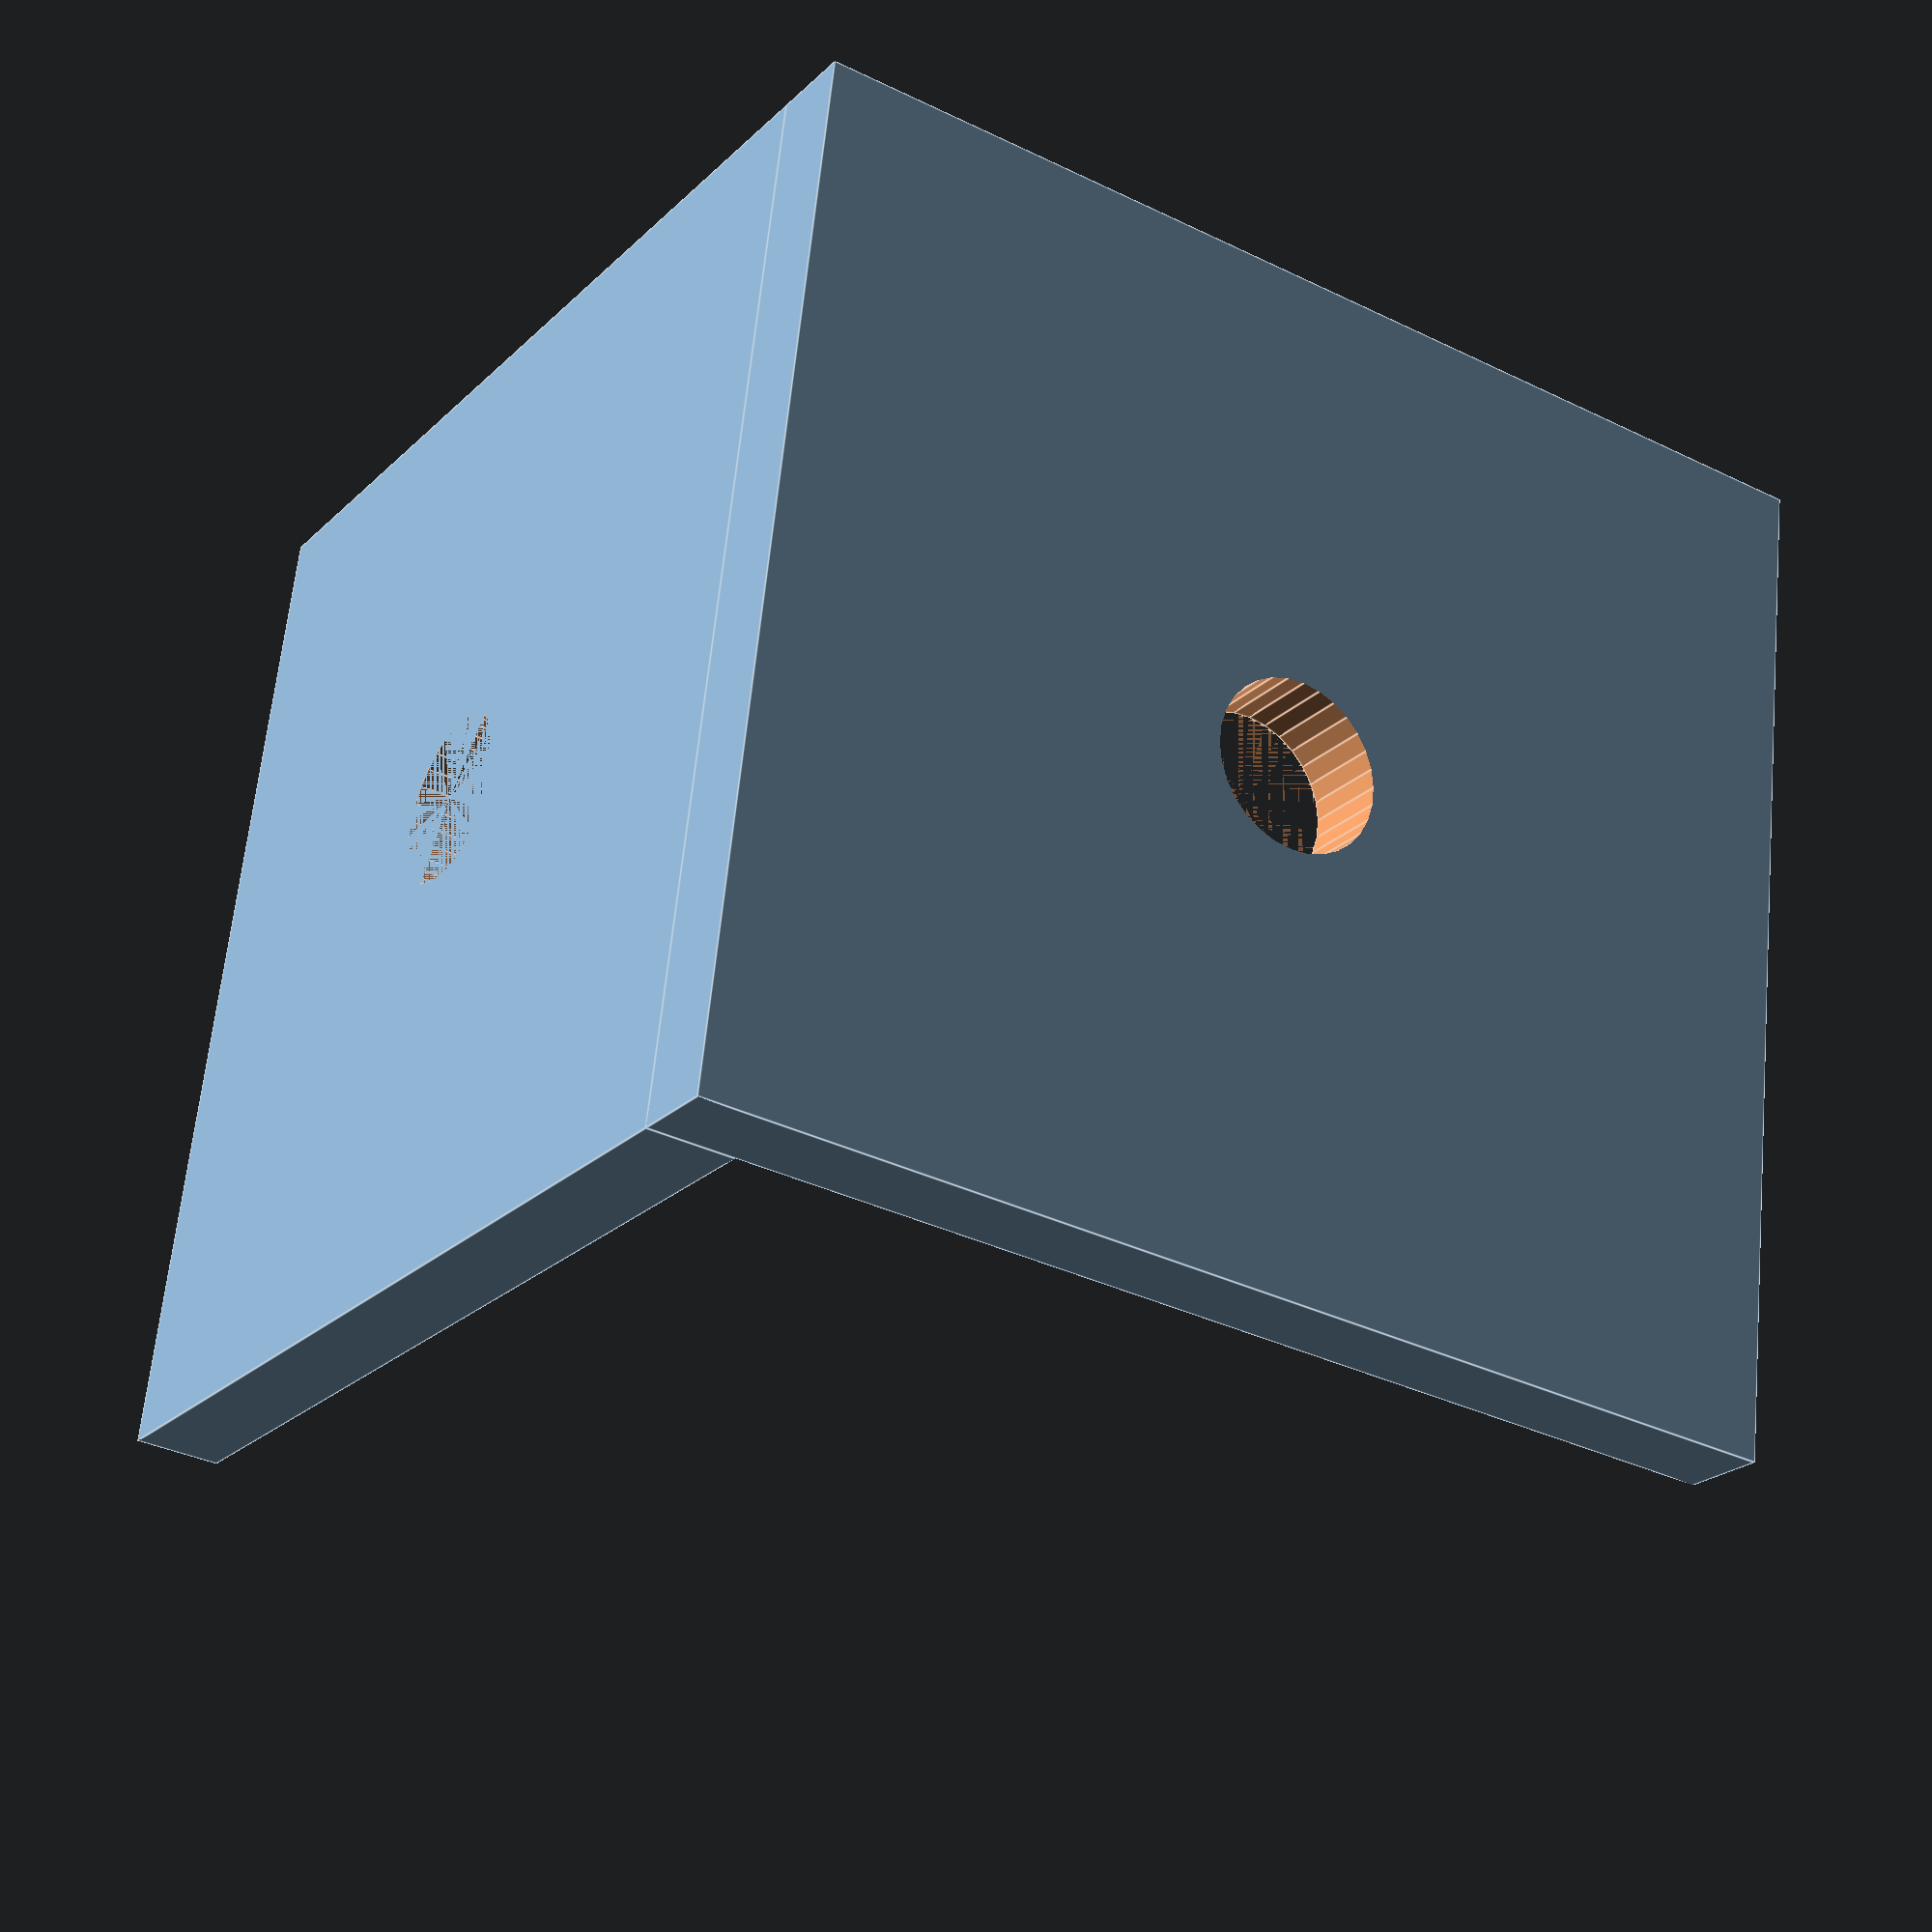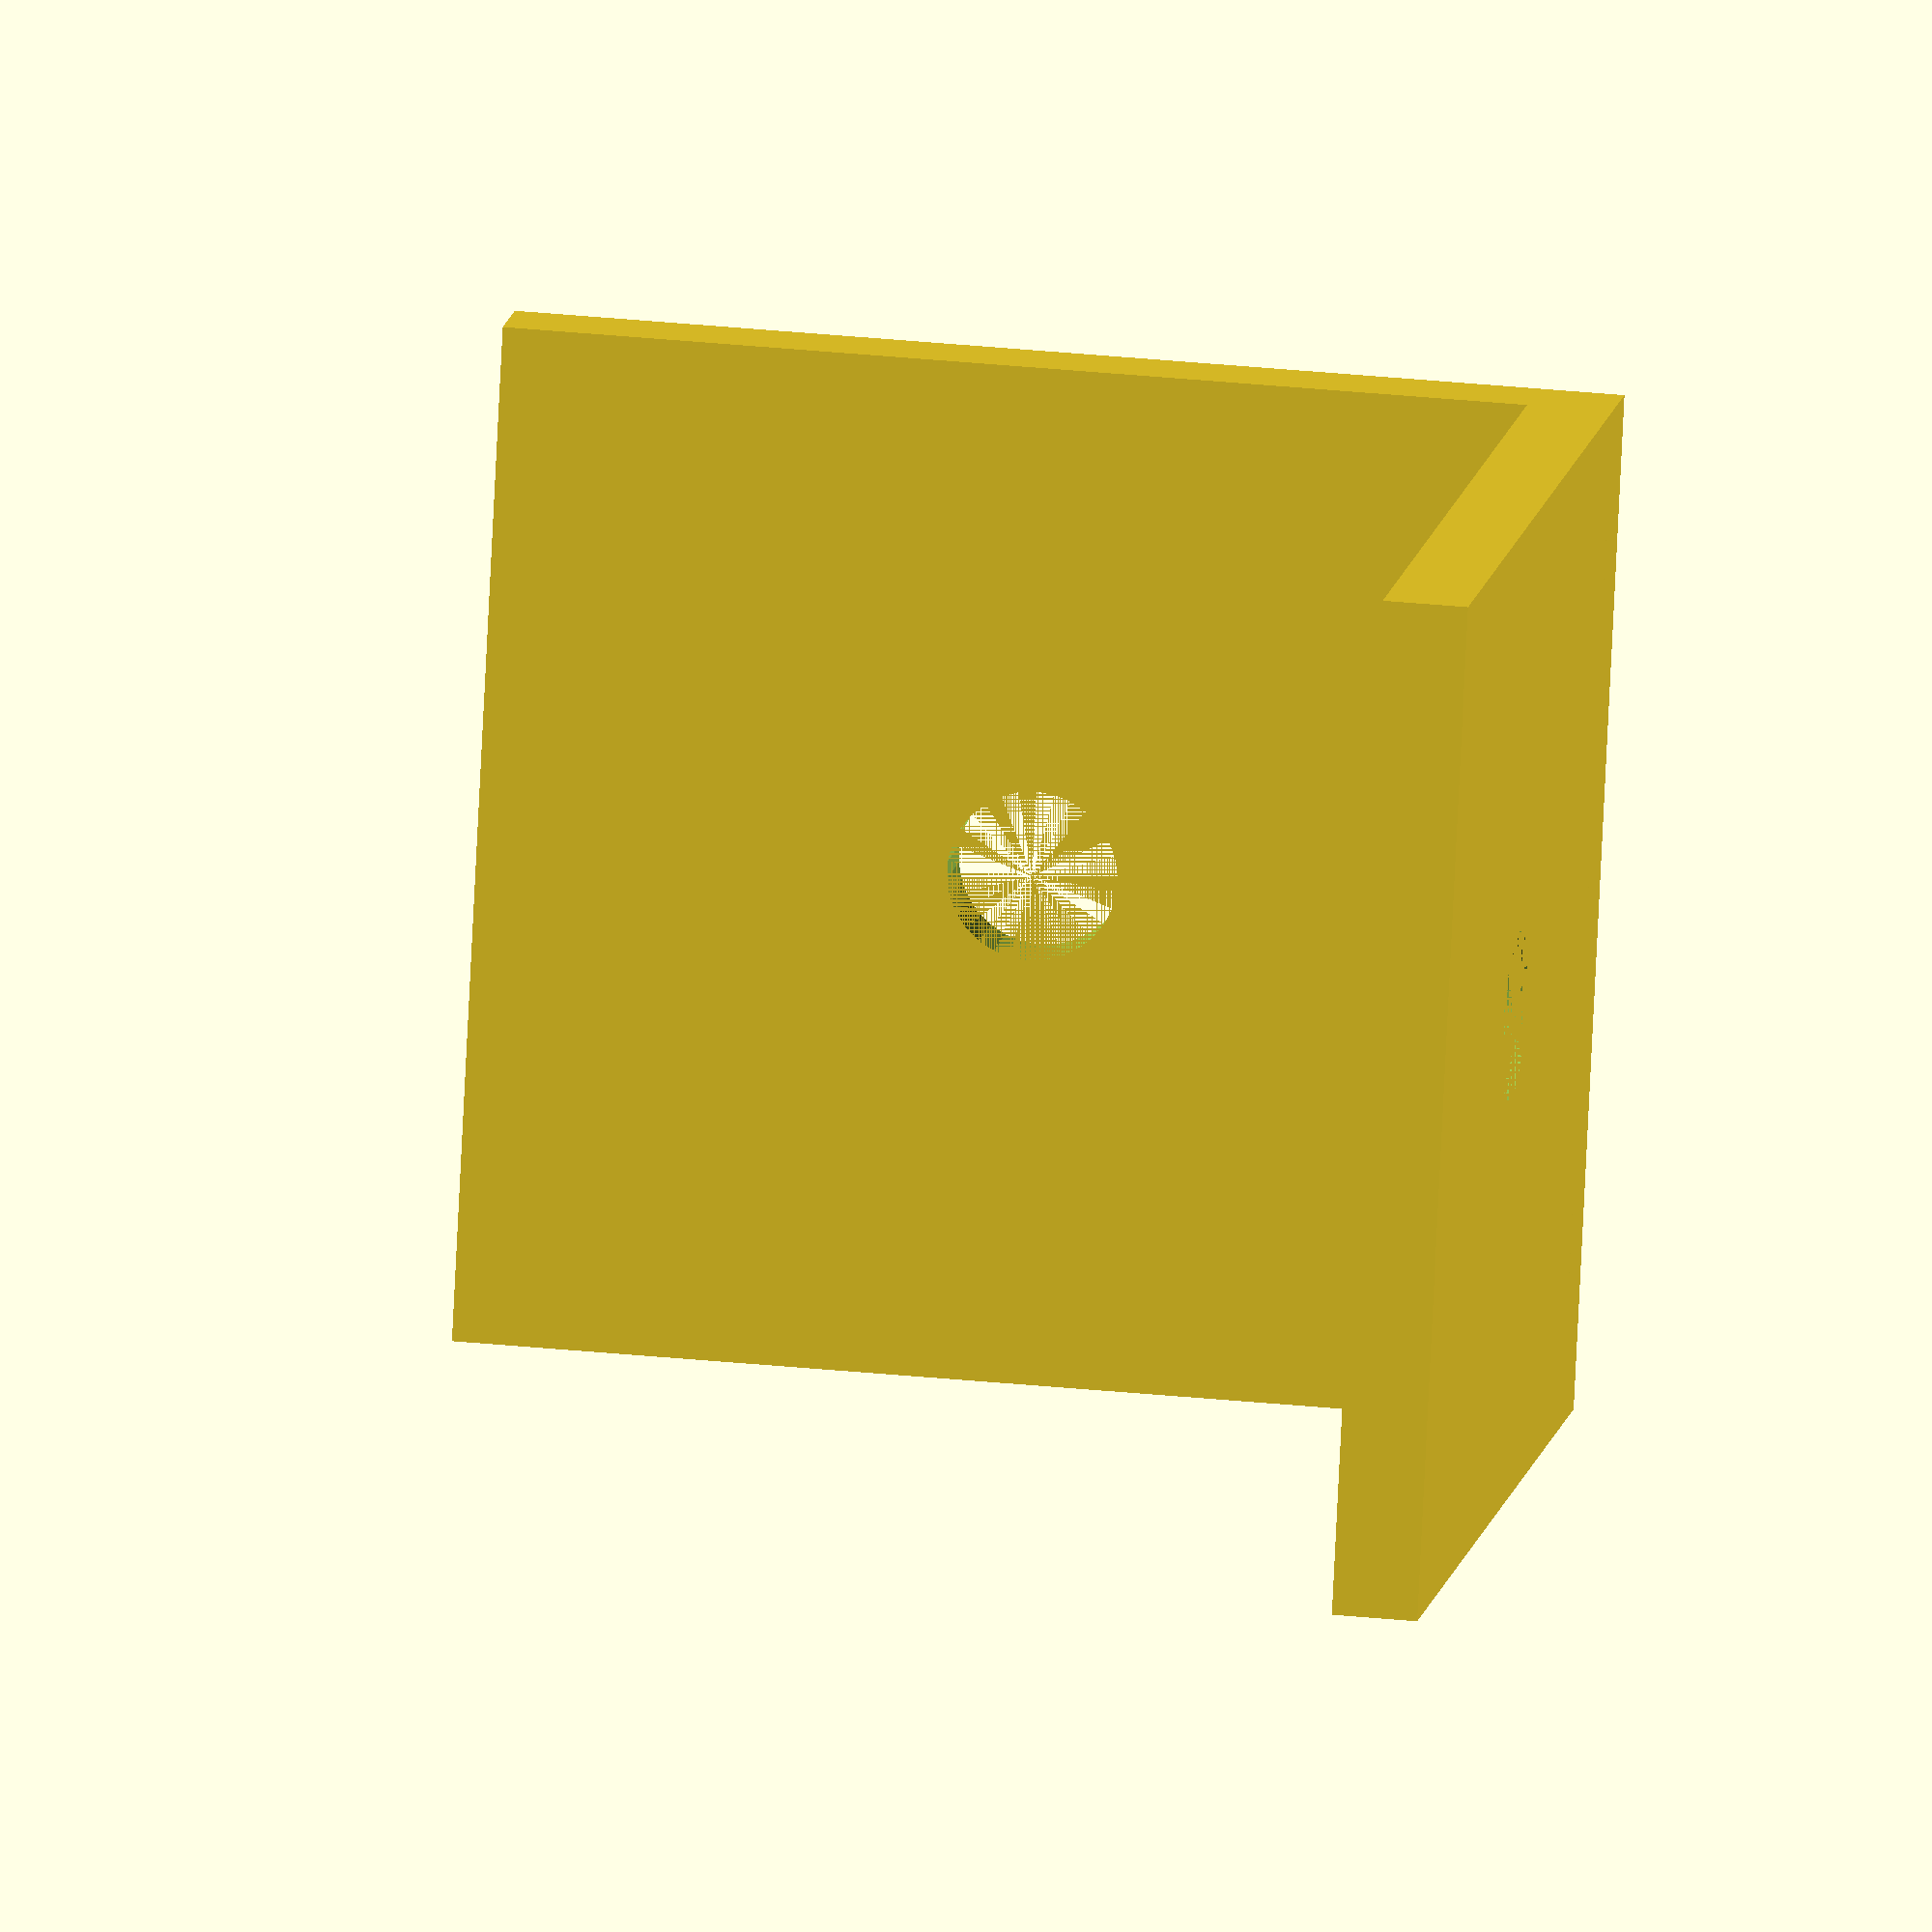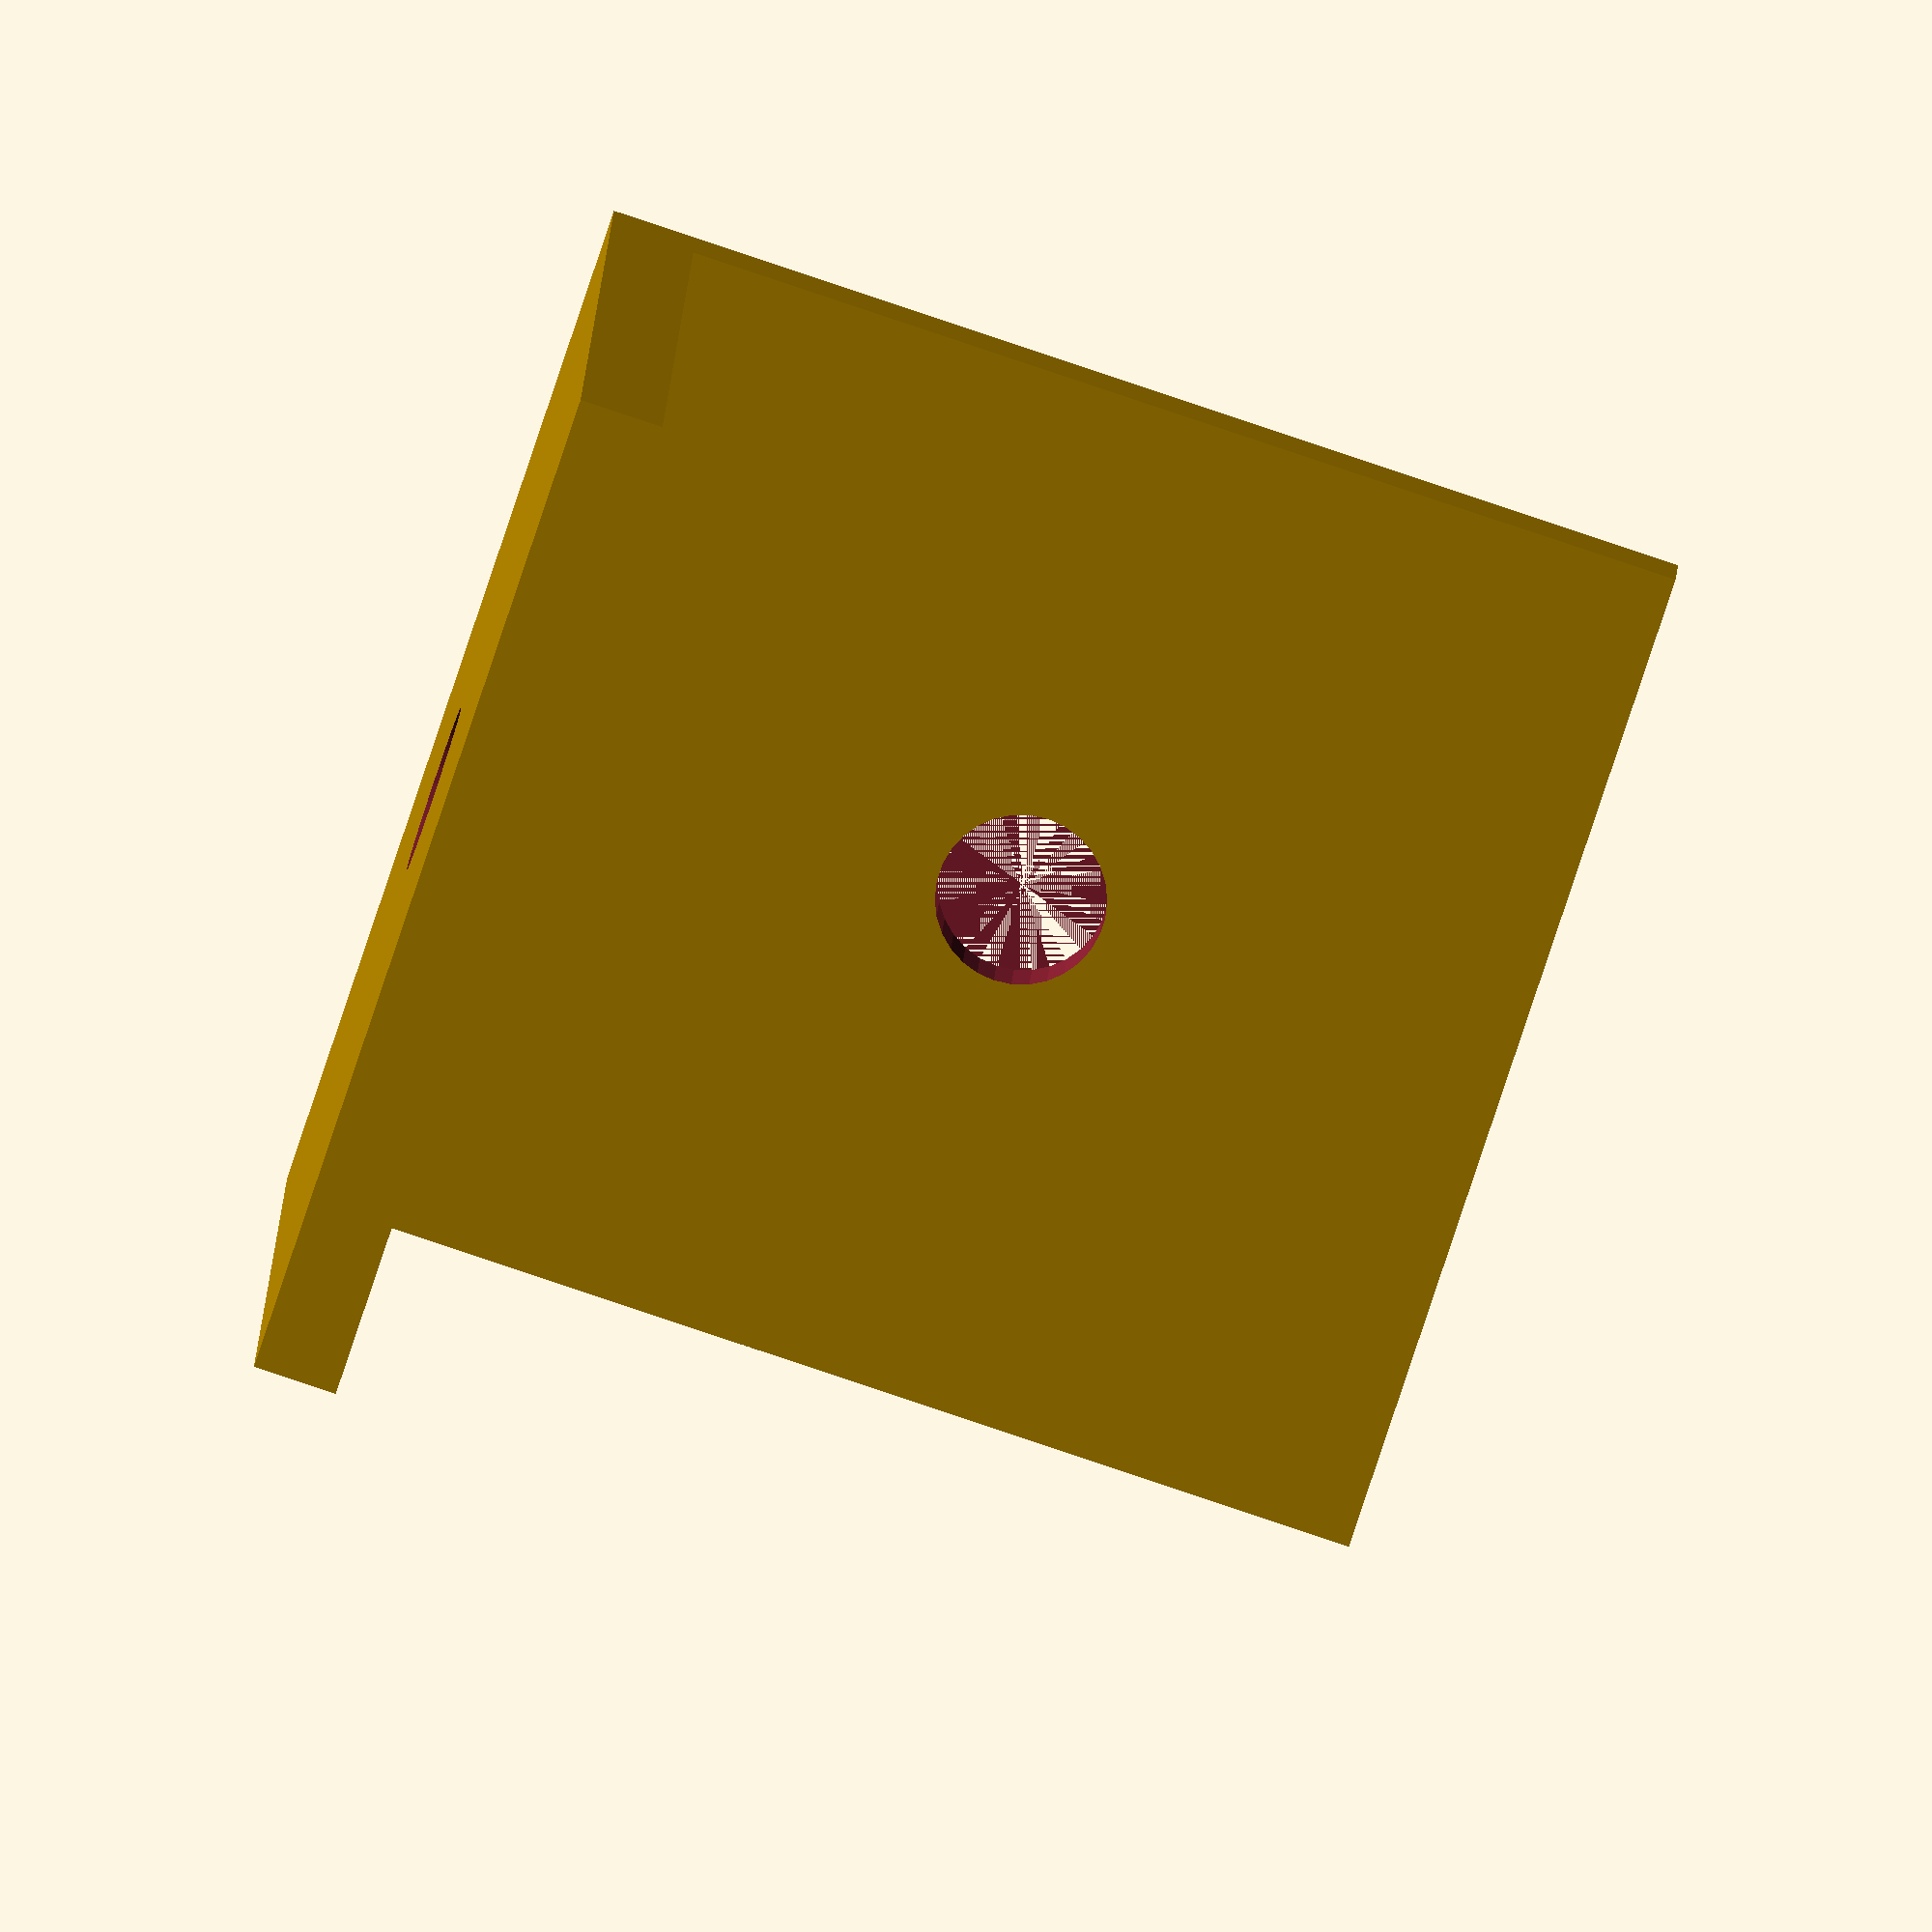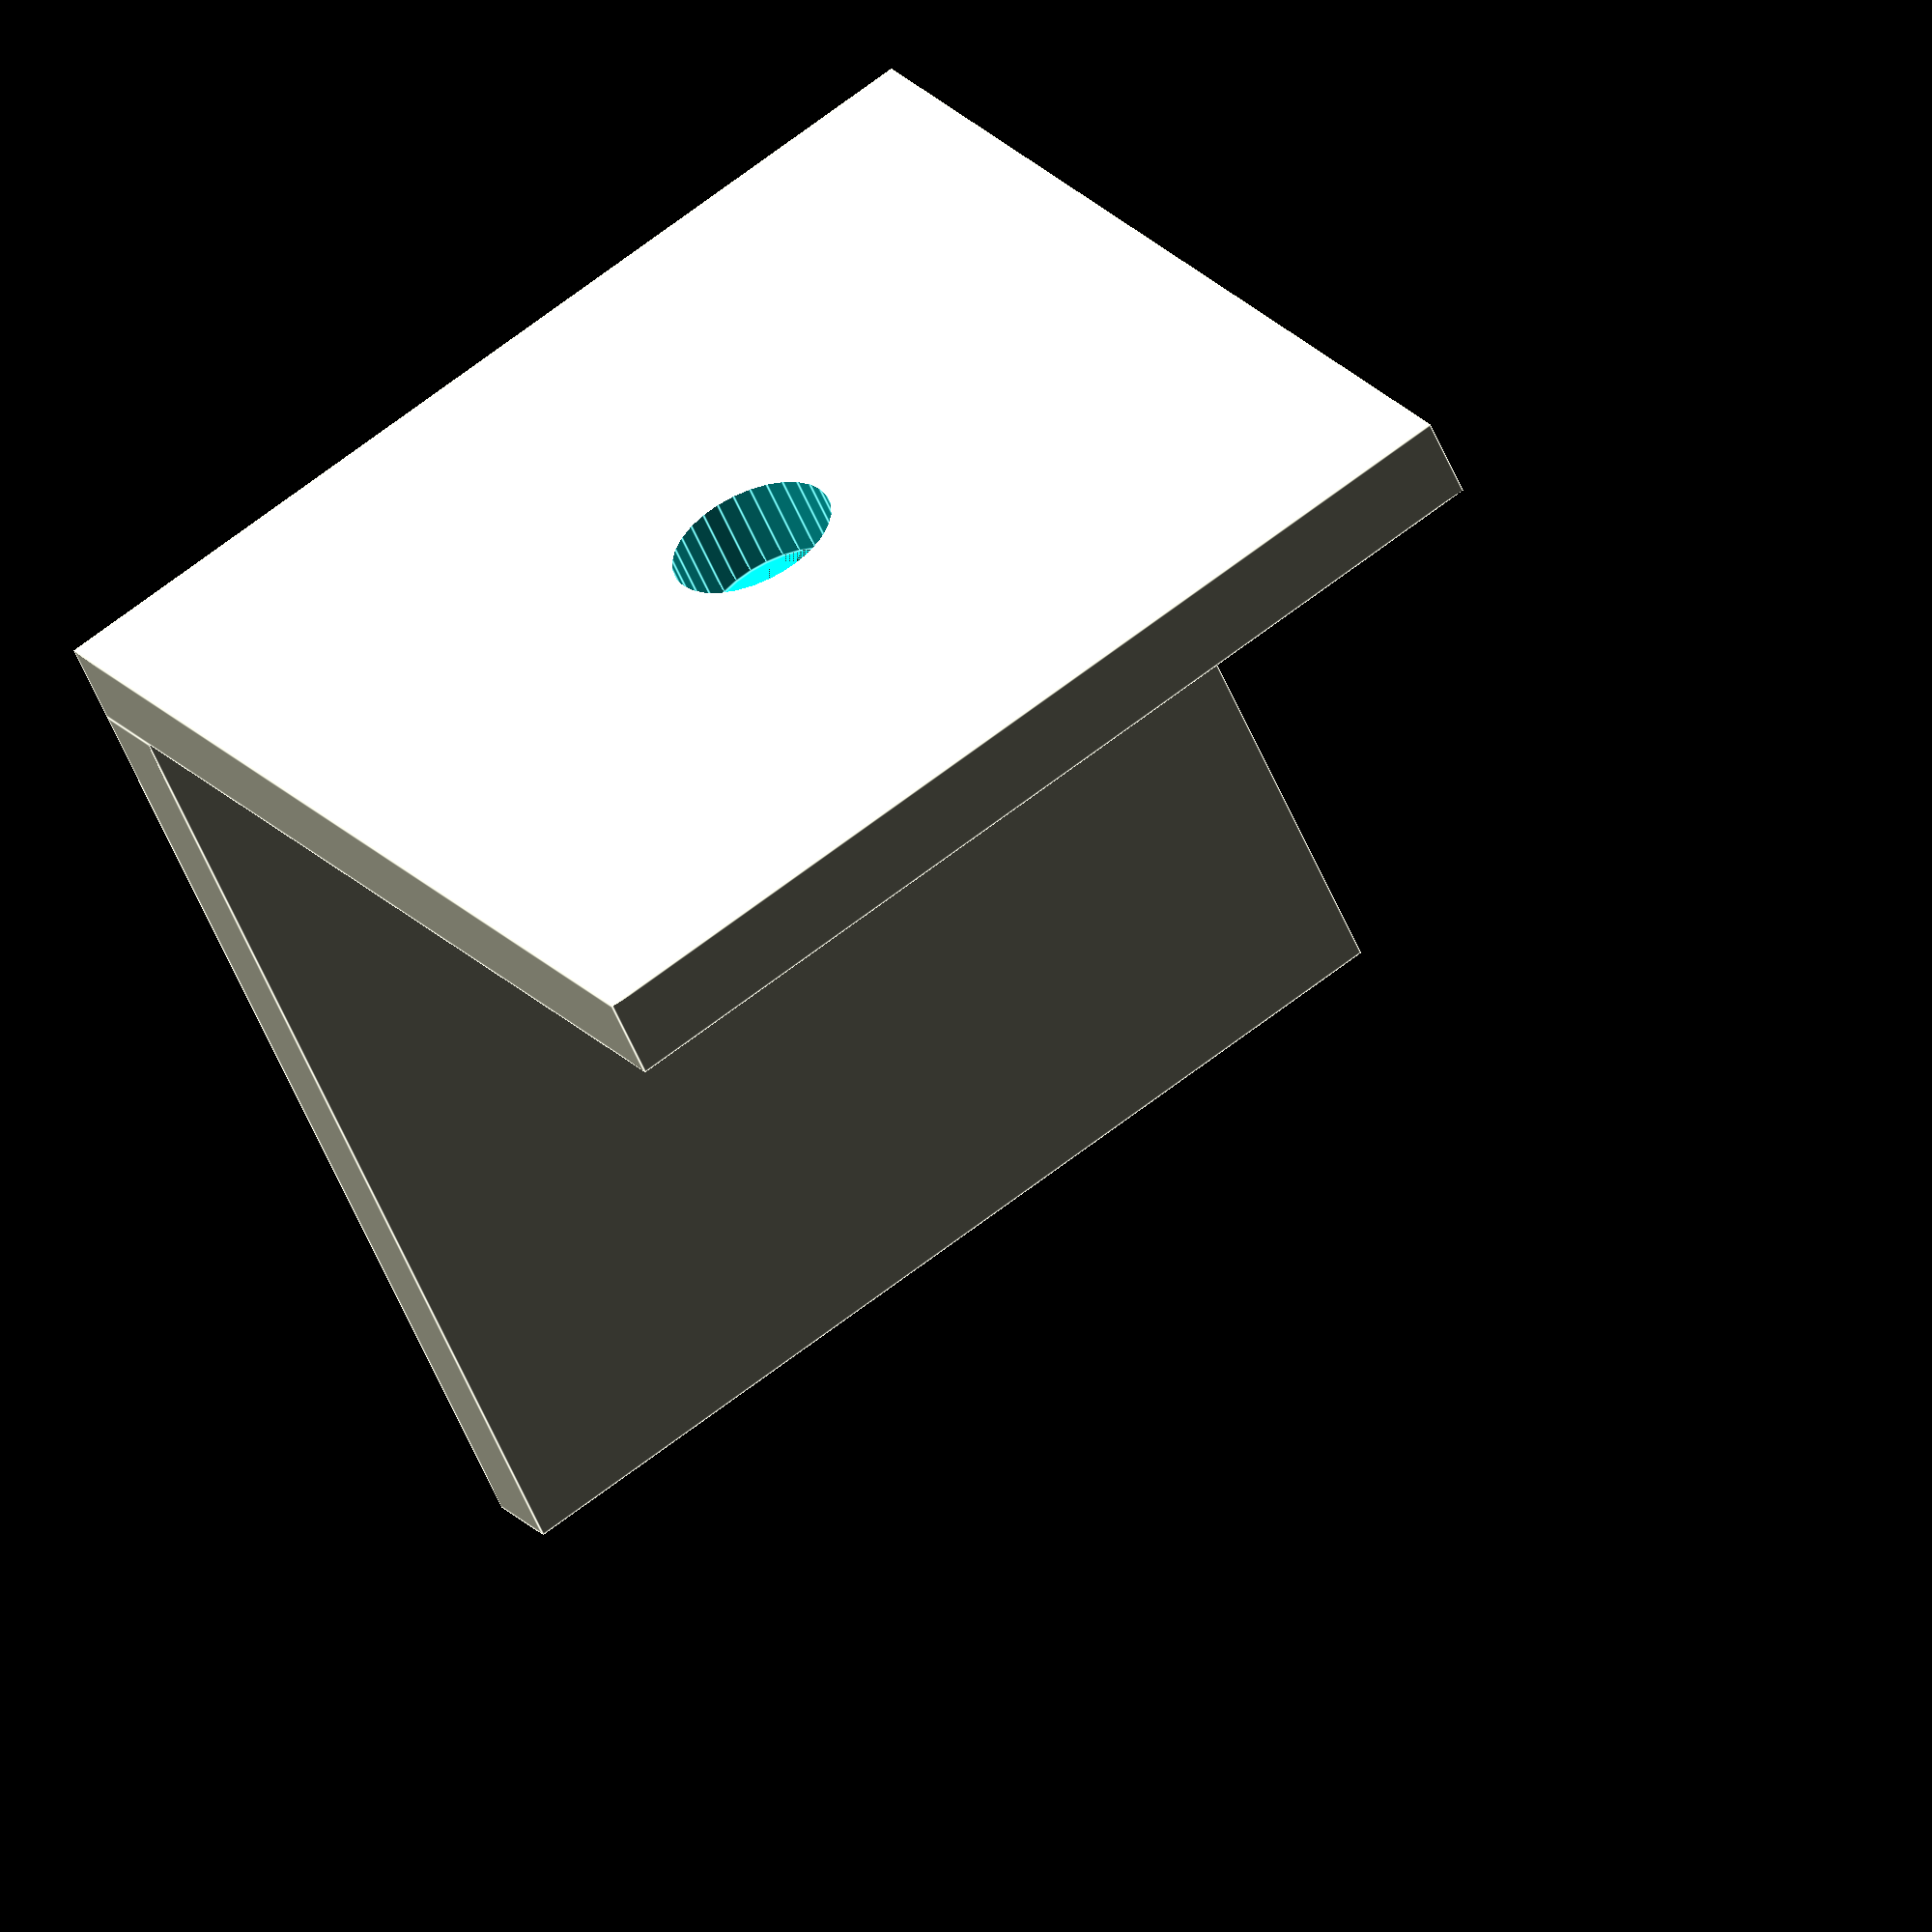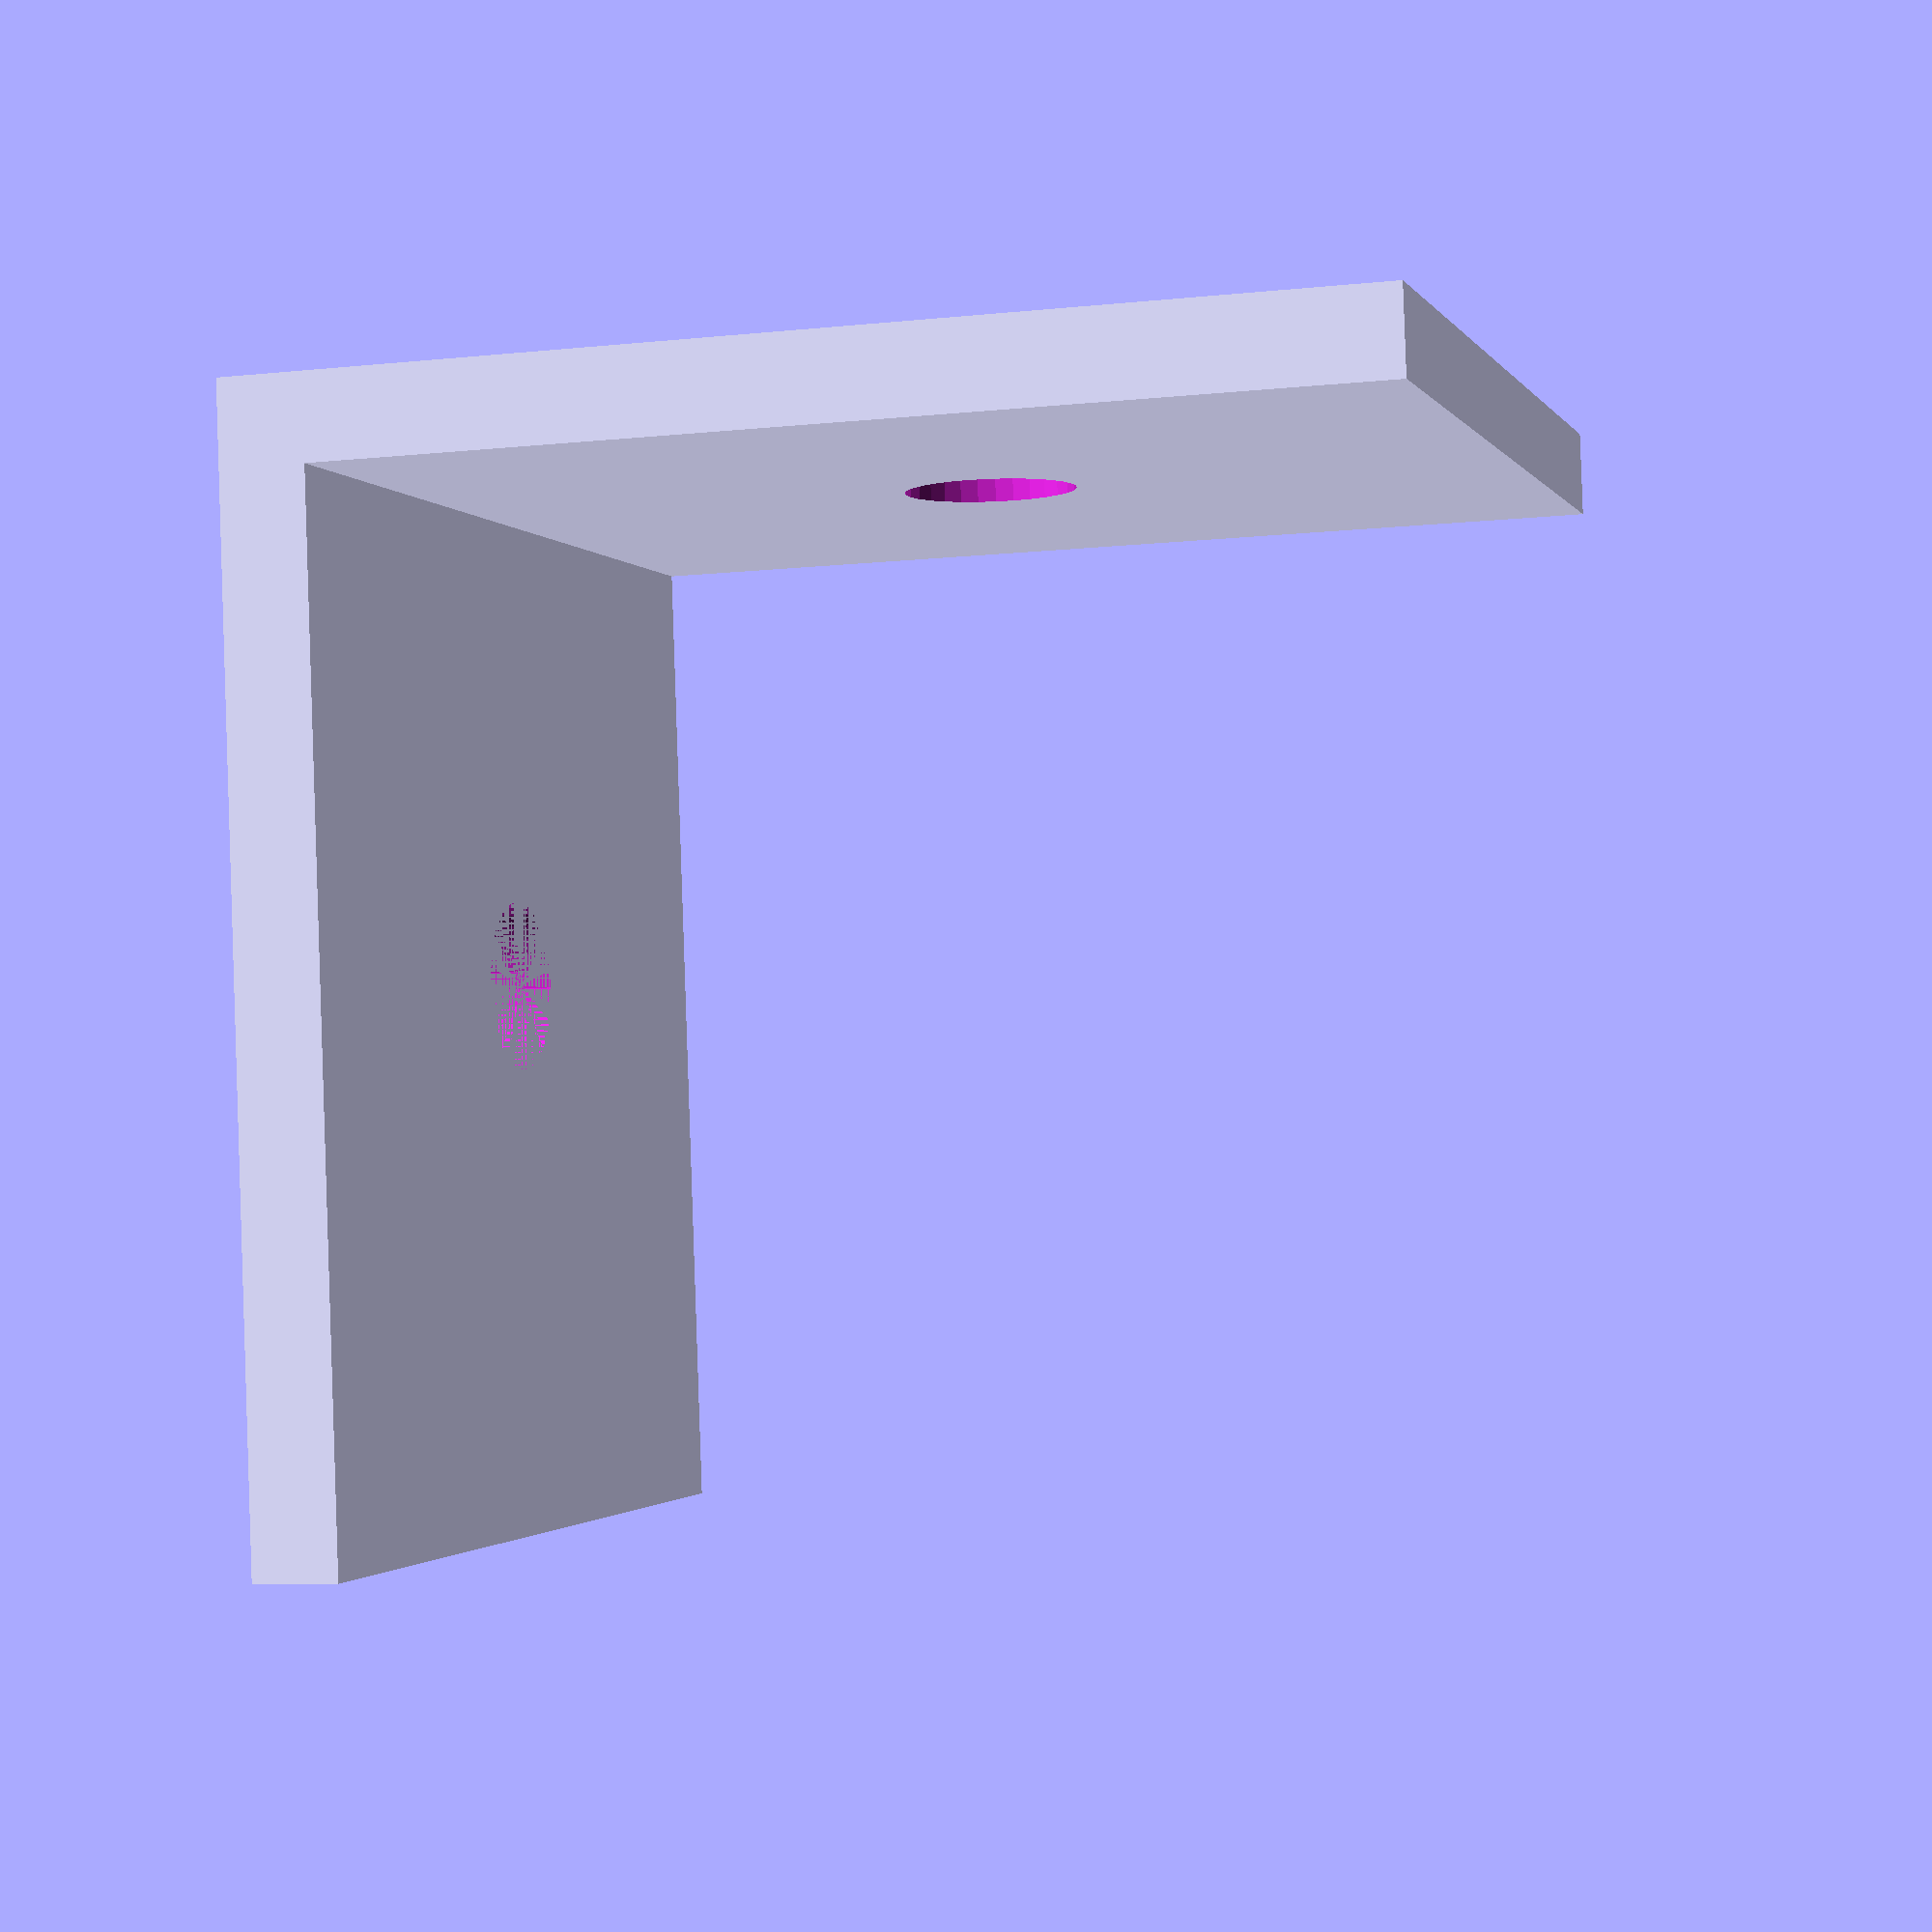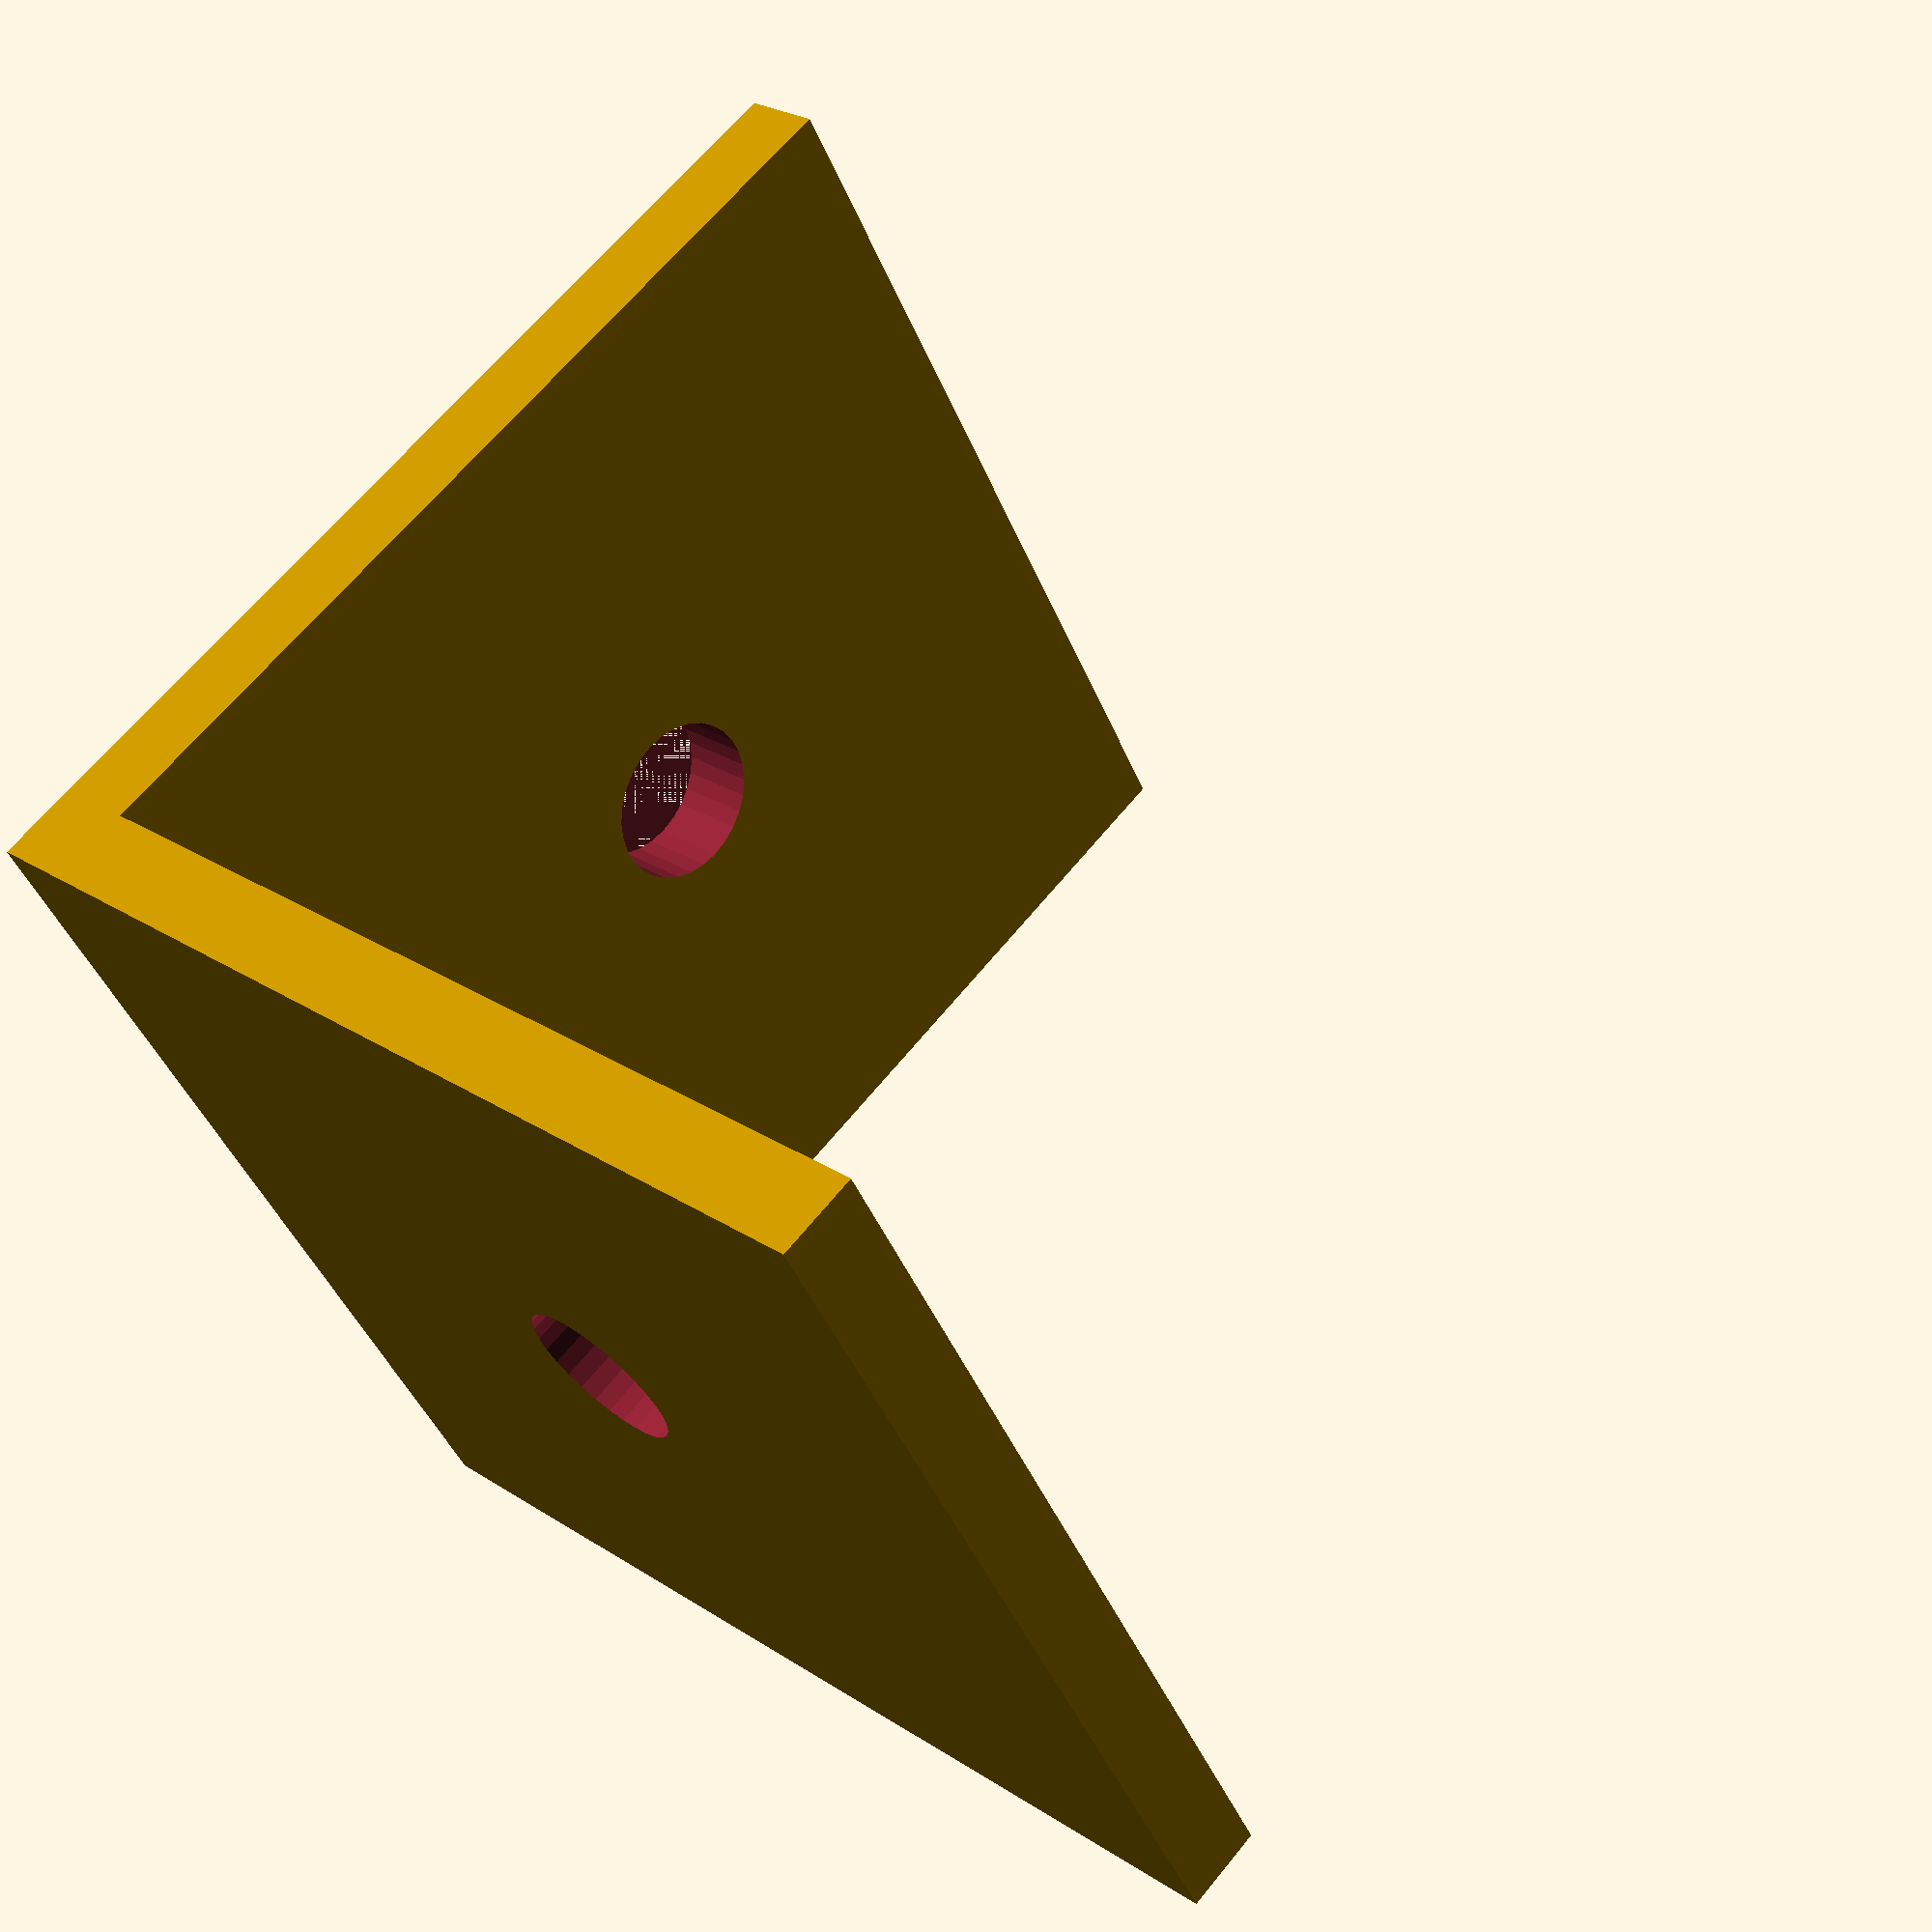
<openscad>
module plate(length, width, height){
	difference(){
		cube([length, width, height]);
		translate([length/2,width/2,0]){
			cylinder(r = 0.5, h =1, $fn = 30);
		}
	}
}

module bracket(w,l,h){
	plate(w,l,h);
	rotate(a = 90, v=[1,0,0]) plate(l,w+h,h);
}
bracket(6,6,.5);
</openscad>
<views>
elev=34.7 azim=79.9 roll=236.9 proj=p view=edges
elev=329.4 azim=70.6 roll=98.5 proj=o view=solid
elev=170.3 azim=288.4 roll=178.3 proj=o view=solid
elev=338.8 azim=154.2 roll=331.3 proj=o view=edges
elev=92.0 azim=254.3 roll=182.0 proj=p view=wireframe
elev=154.8 azim=240.4 roll=223.8 proj=p view=solid
</views>
